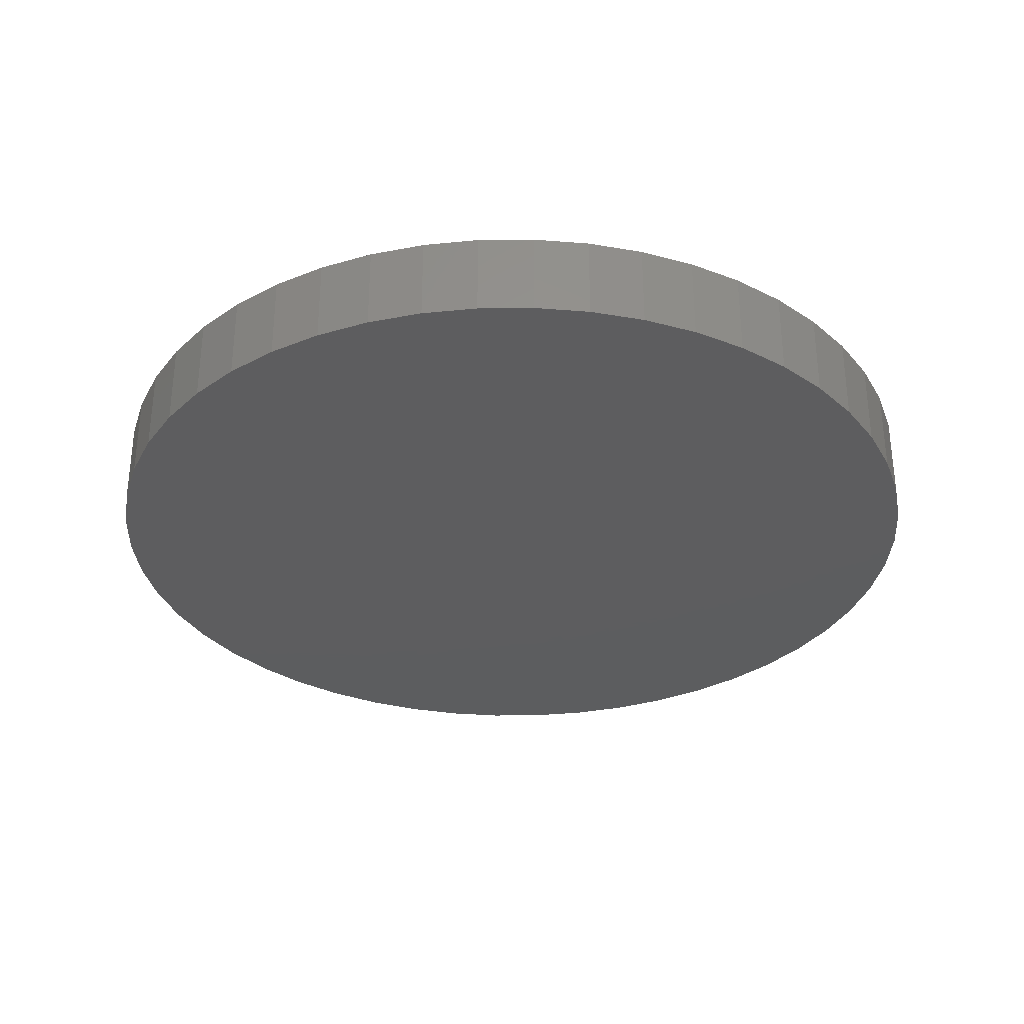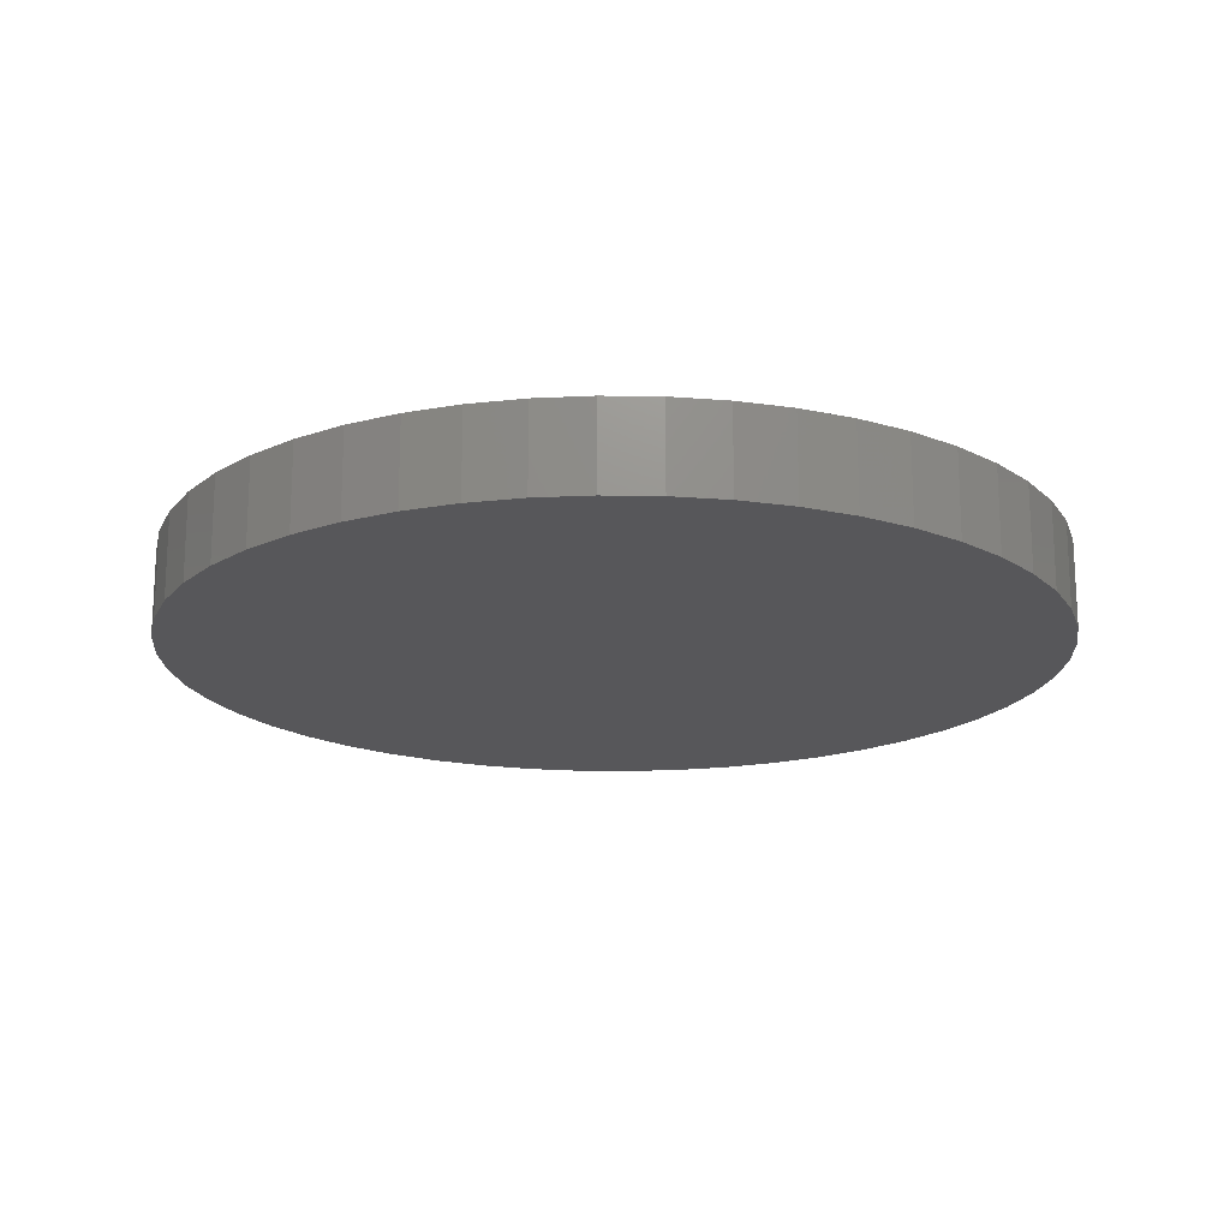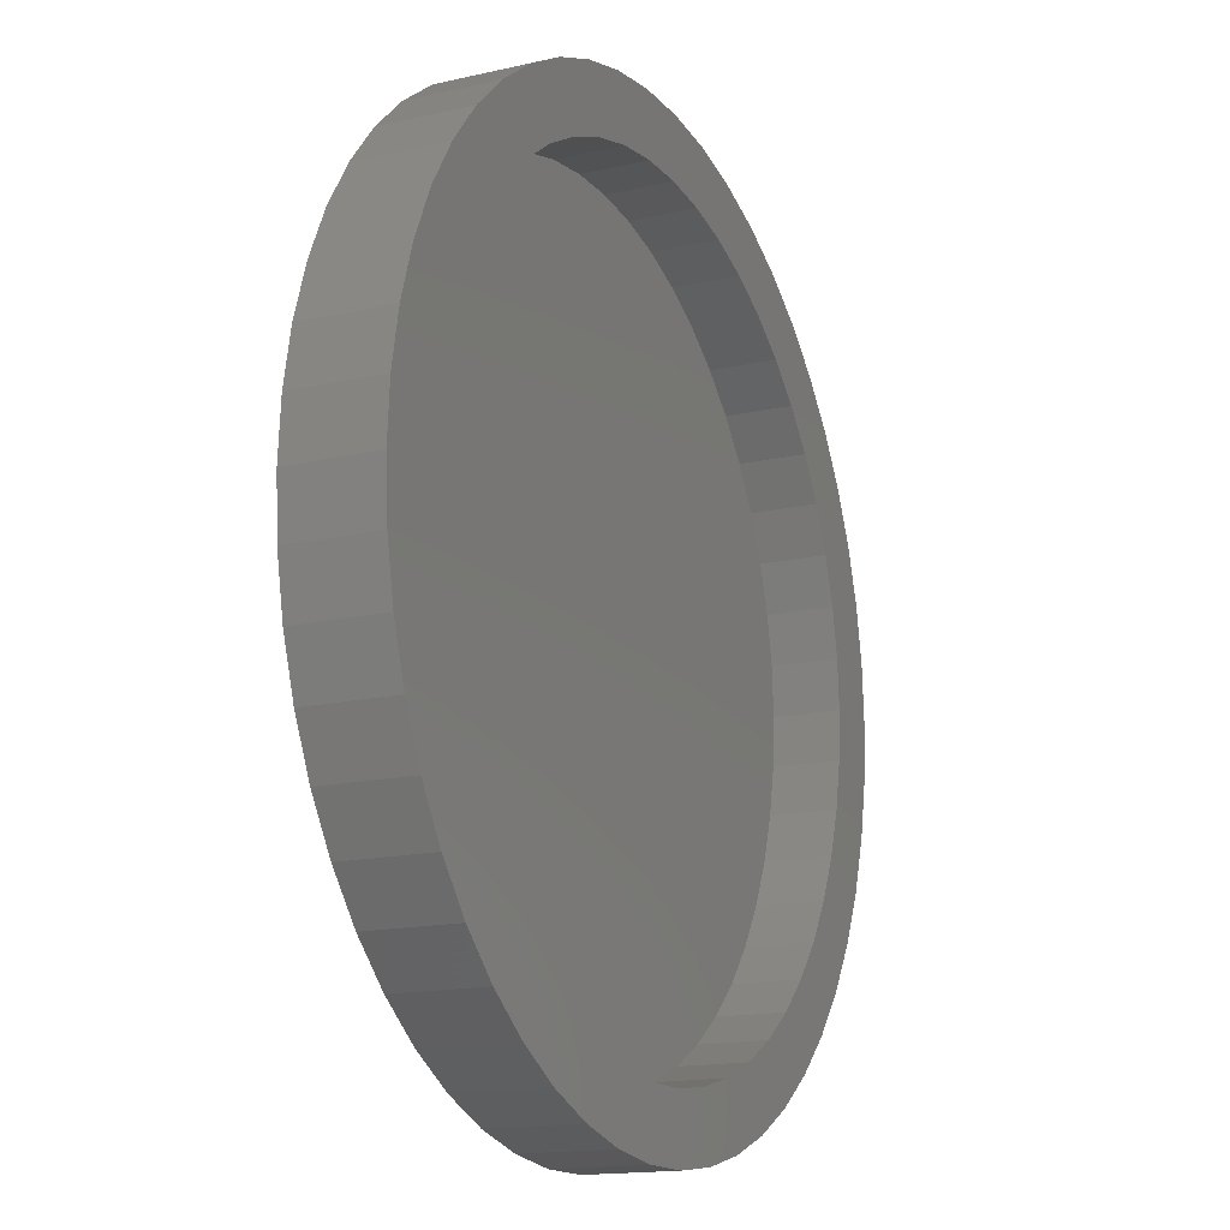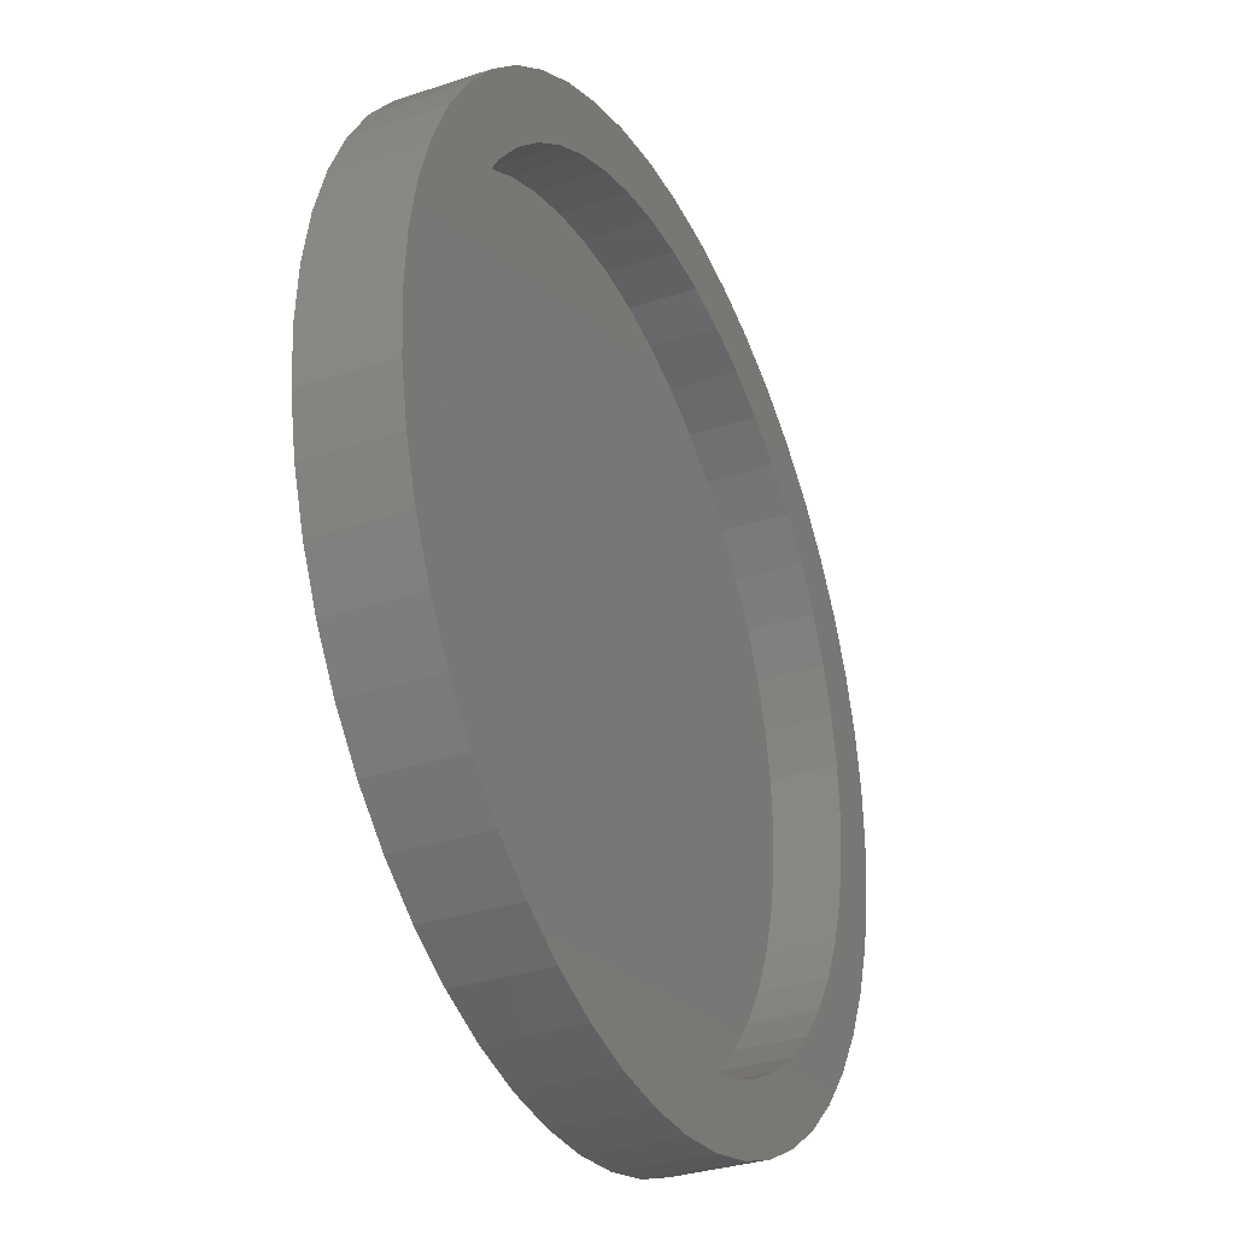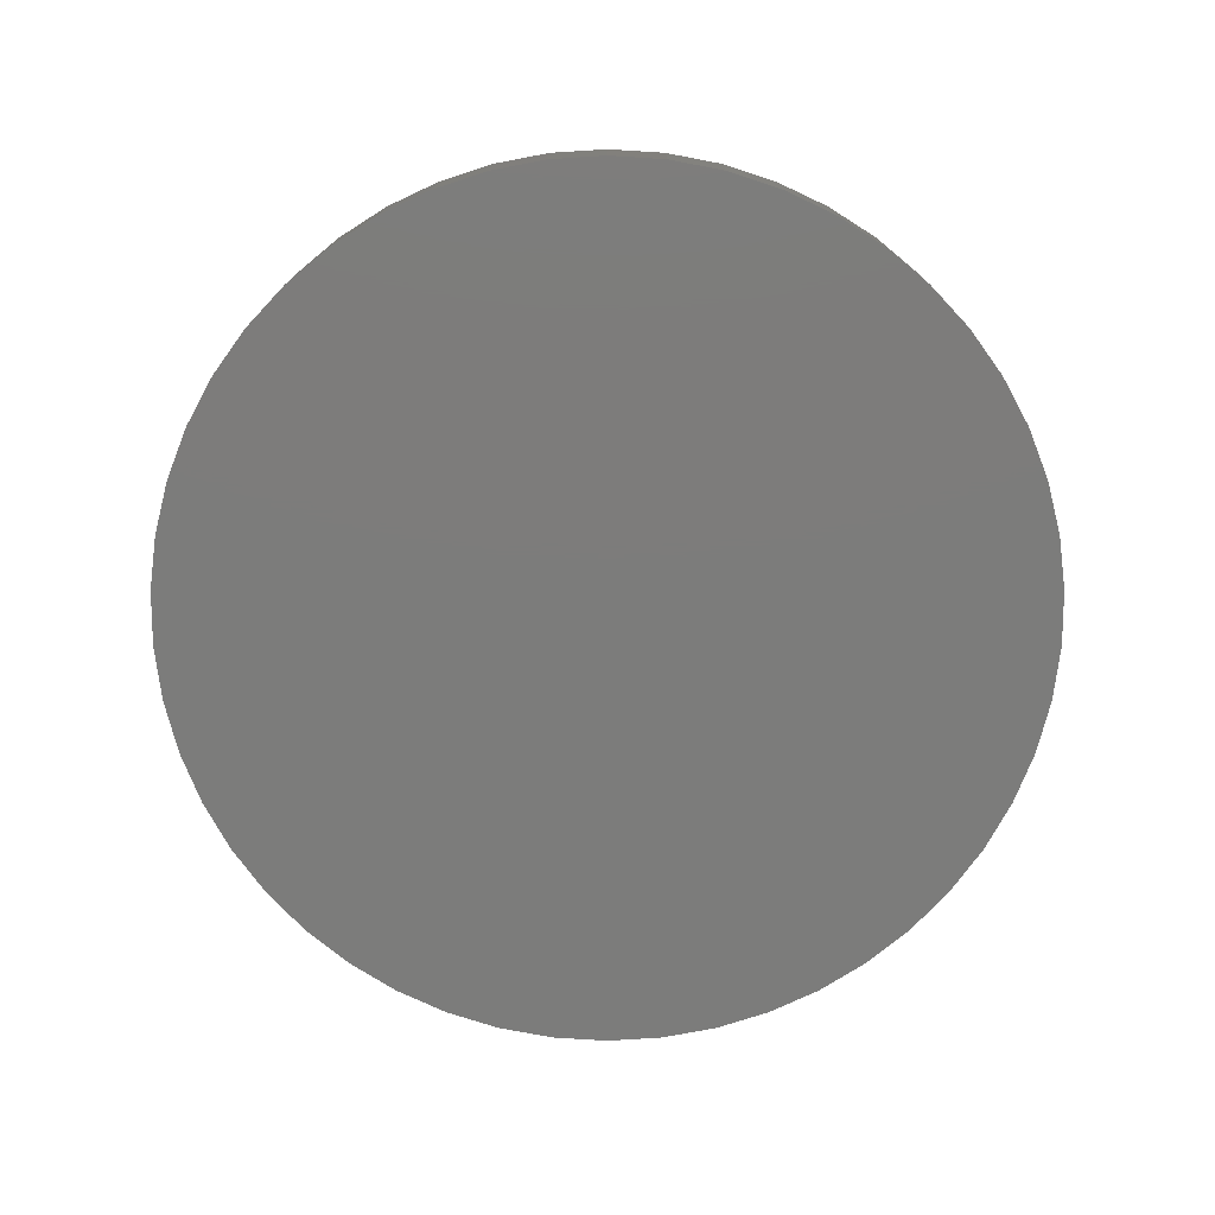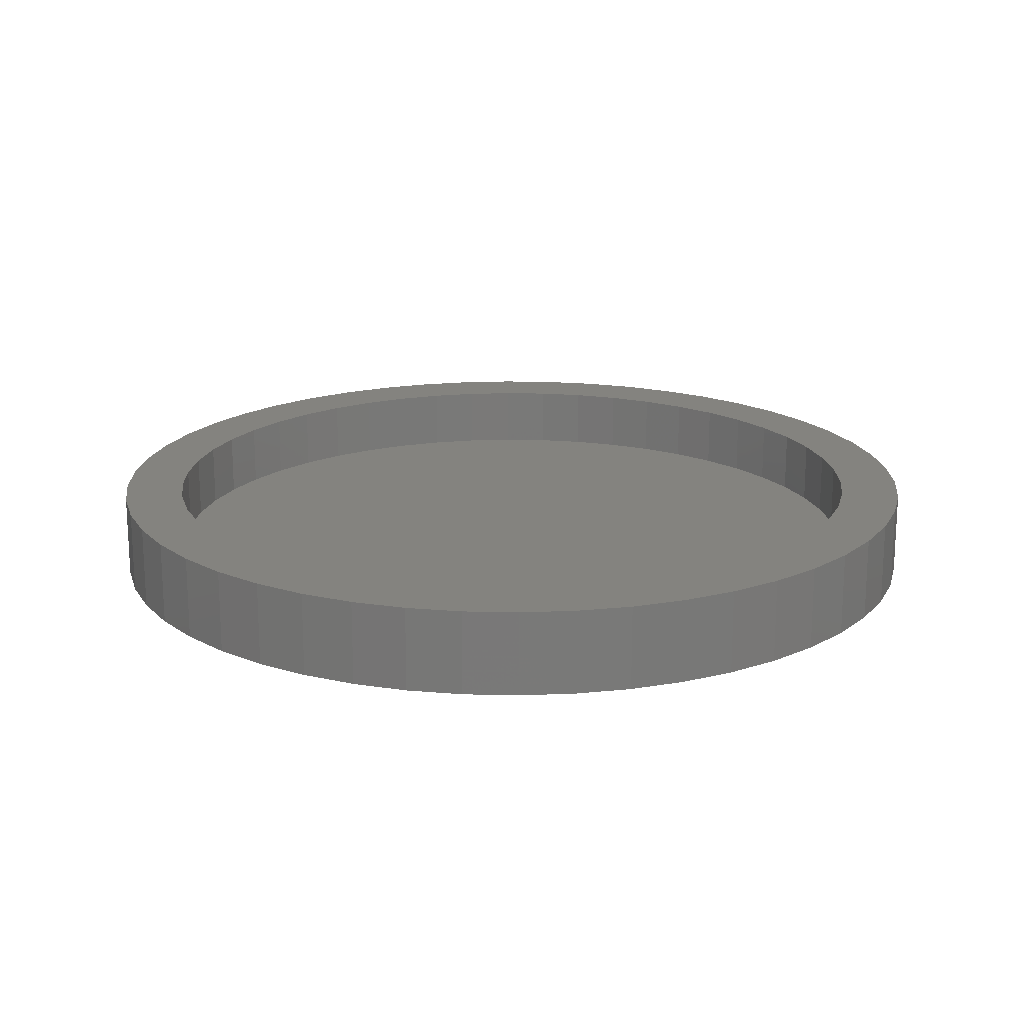
<metadata>
{"format":"stl","ext":"stl","renderer":"f3d","projection":"perspective","resolution":1024,"background":"white","views":[{"elev":-32.3,"azim":-157.6,"up":"+Z"},{"elev":-18.0,"azim":-116.9,"up":"+Z"},{"elev":-15.5,"azim":-64.2,"up":"+Y"},{"elev":-32.4,"azim":-65.1,"up":"+Y"},{"elev":-75.6,"azim":-18.0,"up":"+Z"},{"elev":18.1,"azim":146.7,"up":"+Z"}]}
</metadata>
<code>
# stl→obj: 200 verts, 396 faces
v 20.5 0 0
v 20.34 2.569 -4
v 20.34 2.569 0
v 20.5 0 -4
v -20.5 0 -4
v -20.34 2.569 0
v -20.34 2.569 -4
v -20.5 0 0
v 1.287 20.46 -4
v -1.287 20.46 0
v 1.287 20.46 0
v -1.287 20.46 -4
v -1.287 -20.46 -4
v 1.287 -20.46 0
v -1.287 -20.46 0
v 1.287 -20.46 -4
v 14.94 14.03 -4
v 13.07 15.8 0
v 14.94 14.03 0
v 13.07 15.8 -4
v -13.07 15.8 -4
v -14.94 14.03 0
v -13.07 15.8 0
v -14.94 14.03 -4
v -6.335 19.5 -4
v -8.728 18.55 0
v -6.335 19.5 0
v -8.728 18.55 -4
v 19.06 7.547 0
v 17.96 9.876 -4
v 17.96 9.876 0
v 19.06 7.547 -4
v 19.86 5.098 -4
v 19.86 5.098 0
v 8.728 18.55 -4
v 6.335 19.5 0
v 8.728 18.55 0
v 6.335 19.5 -4
v 3.841 20.14 0
v 3.841 20.14 -4
v 10.98 17.31 -4
v 10.98 17.31 0
v -19.06 7.547 -4
v -17.96 9.876 0
v -17.96 9.876 -4
v -19.06 7.547 0
v 17.6 0 0
v 17.46 2.206 0
v 20.34 -2.569 0
v 17.05 4.377 0
v 17.46 -2.206 0
v 16.36 6.479 0
v 19.86 -5.098 0
v 17.05 -4.377 0
v 15.42 8.479 0
v 16.58 12.05 0
v 14.24 10.35 0
v 12.83 12.05 0
v 11.22 13.56 0
v 9.431 14.86 0
v 7.494 15.93 0
v 5.439 16.74 0
v 3.298 17.29 0
v 1.105 17.57 0
v -1.105 17.57 0
v -3.298 17.29 0
v -3.841 20.14 0
v -5.439 16.74 0
v -7.494 15.93 0
v -9.431 14.86 0
v -10.98 17.31 0
v -11.22 13.56 0
v -12.83 12.05 0
v -14.24 10.35 0
v -16.58 12.05 0
v -15.42 8.479 0
v -16.36 6.479 0
v -19.86 5.098 0
v -17.05 4.377 0
v 19.06 -7.547 0
v 16.36 -6.479 0
v 17.96 -9.876 0
v 15.42 -8.479 0
v 16.58 -12.05 0
v 14.24 -10.35 0
v 14.94 -14.03 0
v 12.83 -12.05 0
v 13.07 -15.8 0
v 11.22 -13.56 0
v 10.98 -17.31 0
v 9.431 -14.86 0
v 8.728 -18.55 0
v 7.494 -15.93 0
v 6.335 -19.5 0
v 5.439 -16.74 0
v 3.841 -20.14 0
v 3.298 -17.29 0
v 1.105 -17.57 0
v -1.105 -17.57 0
v -3.298 -17.29 0
v -3.841 -20.14 0
v -5.439 -16.74 0
v -6.335 -19.5 0
v -7.494 -15.93 0
v -8.728 -18.55 0
v -9.431 -14.86 0
v -10.98 -17.31 0
v -11.22 -13.56 0
v -13.07 -15.8 0
v -12.83 -12.05 0
v -14.94 -14.03 0
v -14.24 -10.35 0
v -16.58 -12.05 0
v -15.42 -8.479 0
v -17.96 -9.876 0
v -16.36 -6.479 0
v -19.06 -7.547 0
v -17.05 -4.377 0
v -19.86 -5.098 0
v -17.46 -2.206 0
v -20.34 -2.569 0
v -17.6 0 0
v -17.46 2.206 0
v -3.841 20.14 -4
v 20.34 -2.569 -4
v 19.86 -5.098 -4
v 19.06 -7.547 -4
v 17.96 -9.876 -4
v 16.58 -12.05 -4
v 16.58 12.05 -4
v 14.94 -14.03 -4
v 13.07 -15.8 -4
v 10.98 -17.31 -4
v 8.728 -18.55 -4
v 6.335 -19.5 -4
v 3.841 -20.14 -4
v -3.841 -20.14 -4
v -6.335 -19.5 -4
v -8.728 -18.55 -4
v -10.98 -17.31 -4
v -10.98 17.31 -4
v -13.07 -15.8 -4
v -14.94 -14.03 -4
v -16.58 -12.05 -4
v -16.58 12.05 -4
v -17.96 -9.876 -4
v -19.06 -7.547 -4
v -19.86 -5.098 -4
v -19.86 5.098 -4
v -20.34 -2.569 -4
v 16.36 6.479 -3
v 15.42 8.479 -3
v 14.24 10.35 -3
v 5.439 16.74 -3
v 7.494 15.93 -3
v -7.494 15.93 -3
v -5.439 16.74 -3
v -15.42 8.479 -3
v -16.36 6.479 -3
v 9.431 -14.86 -3
v 7.494 -15.93 -3
v -1.105 17.57 -3
v 1.105 17.57 -3
v 9.431 14.86 -3
v 11.22 13.56 -3
v -17.46 2.206 -3
v -17.6 0 -3
v -17.05 4.377 -3
v -12.83 12.05 -3
v -14.24 10.35 -3
v -9.431 14.86 -3
v -11.22 13.56 -3
v 17.6 0 -3
v 17.46 2.206 -3
v 12.83 -12.05 -3
v 11.22 -13.56 -3
v 16.36 -6.479 -3
v 17.05 -4.377 -3
v -1.105 -17.57 -3
v -3.298 -17.29 -3
v 5.439 -16.74 -3
v 17.05 4.377 -3
v 12.83 12.05 -3
v 3.298 17.29 -3
v -3.298 17.29 -3
v 17.46 -2.206 -3
v 14.24 -10.35 -3
v 15.42 -8.479 -3
v -17.46 -2.206 -3
v -17.05 -4.377 -3
v 3.298 -17.29 -3
v 1.105 -17.57 -3
v -5.439 -16.74 -3
v -7.494 -15.93 -3
v -9.431 -14.86 -3
v -11.22 -13.56 -3
v -12.83 -12.05 -3
v -14.24 -10.35 -3
v -15.42 -8.479 -3
v -16.36 -6.479 -3
f 1 2 3
f 2 1 4
f 5 6 7
f 6 5 8
f 9 10 11
f 10 9 12
f 13 14 15
f 14 13 16
f 17 18 19
f 18 17 20
f 21 22 23
f 22 21 24
f 25 26 27
f 26 25 28
f 29 30 31
f 30 29 32
f 3 33 34
f 33 3 2
f 35 36 37
f 36 35 38
f 38 39 36
f 39 38 40
f 41 37 42
f 37 41 35
f 43 44 45
f 44 43 46
f 47 1 3
f 48 3 34
f 1 47 49
f 50 34 29
f 51 49 47
f 52 29 31
f 49 51 53
f 54 53 51
f 3 48 47
f 34 50 48
f 55 31 56
f 29 52 50
f 31 55 52
f 57 56 19
f 56 57 55
f 58 19 18
f 19 58 57
f 18 59 58
f 42 59 18
f 42 60 59
f 37 60 42
f 37 61 60
f 36 61 37
f 36 62 61
f 39 62 36
f 39 63 62
f 11 63 39
f 11 64 63
f 11 65 64
f 10 65 11
f 10 66 65
f 67 66 10
f 67 68 66
f 27 68 67
f 27 69 68
f 26 69 27
f 26 70 69
f 71 70 26
f 71 72 70
f 23 72 71
f 72 23 73
f 22 73 23
f 73 22 74
f 75 74 22
f 74 75 76
f 44 76 75
f 76 44 77
f 46 77 44
f 78 79 46
f 77 46 79
f 53 54 80
f 81 80 54
f 80 81 82
f 83 82 81
f 82 83 84
f 85 84 83
f 84 85 86
f 87 86 85
f 86 87 88
f 89 88 87
f 89 90 88
f 91 90 89
f 91 92 90
f 93 92 91
f 93 94 92
f 95 94 93
f 95 96 94
f 97 96 95
f 97 14 96
f 98 14 97
f 99 14 98
f 99 15 14
f 100 15 99
f 100 101 15
f 102 101 100
f 102 103 101
f 104 103 102
f 104 105 103
f 106 105 104
f 106 107 105
f 108 107 106
f 109 108 110
f 108 109 107
f 111 110 112
f 110 111 109
f 113 112 114
f 115 114 116
f 112 113 111
f 117 116 118
f 119 118 120
f 114 115 113
f 121 120 122
f 79 78 123
f 6 123 78
f 116 117 115
f 123 6 122
f 118 119 117
f 8 122 6
f 120 121 119
f 122 8 121
f 12 67 10
f 67 12 124
f 53 125 49
f 125 53 126
f 125 2 4
f 126 2 125
f 126 33 2
f 127 33 126
f 127 32 33
f 128 32 127
f 128 30 32
f 129 30 128
f 129 130 30
f 131 130 129
f 131 17 130
f 132 17 131
f 132 20 17
f 133 20 132
f 133 41 20
f 134 41 133
f 134 35 41
f 135 35 134
f 135 38 35
f 136 38 135
f 136 40 38
f 16 40 136
f 16 9 40
f 13 9 16
f 13 12 9
f 137 12 13
f 137 124 12
f 138 124 137
f 138 25 124
f 139 25 138
f 139 28 25
f 140 28 139
f 140 141 28
f 142 141 140
f 142 21 141
f 143 21 142
f 143 24 21
f 144 24 143
f 144 145 24
f 146 145 144
f 146 45 145
f 147 45 146
f 147 43 45
f 148 43 147
f 148 149 43
f 150 149 148
f 150 7 149
f 7 150 5
f 16 96 14
f 96 16 136
f 34 32 29
f 32 34 33
f 56 17 19
f 17 56 130
f 31 130 56
f 130 31 30
f 40 11 39
f 11 40 9
f 20 42 18
f 42 20 41
f 45 75 145
f 75 45 44
f 145 22 24
f 22 145 75
f 149 46 43
f 46 149 78
f 7 78 149
f 78 7 6
f 28 71 26
f 71 28 141
f 141 23 71
f 23 141 21
f 124 27 67
f 27 124 25
f 49 4 1
f 4 49 125
f 143 109 111
f 109 143 142
f 146 117 147
f 117 146 115
f 144 115 146
f 115 144 113
f 134 90 92
f 90 134 133
f 82 127 80
f 127 82 128
f 143 113 144
f 113 143 111
f 148 121 150
f 121 148 119
f 150 8 5
f 8 150 121
f 147 119 148
f 119 147 117
f 132 86 88
f 86 132 131
f 135 92 94
f 92 135 134
f 136 94 96
f 94 136 135
f 84 128 82
f 128 84 129
f 86 129 84
f 129 86 131
f 80 126 53
f 126 80 127
f 137 15 101
f 15 137 13
f 139 103 105
f 103 139 138
f 138 101 103
f 101 138 137
f 133 88 90
f 88 133 132
f 140 105 107
f 105 140 139
f 142 107 109
f 107 142 140
f 151 55 152
f 55 151 52
f 152 57 153
f 57 152 55
f 154 61 62
f 61 154 155
f 156 68 69
f 68 156 157
f 77 158 76
f 158 77 159
f 160 93 91
f 93 160 161
f 162 64 65
f 64 162 163
f 164 59 60
f 59 164 165
f 122 166 123
f 166 122 167
f 123 168 79
f 168 123 166
f 74 169 73
f 169 74 170
f 171 69 70
f 69 171 156
f 172 70 72
f 70 172 171
f 173 48 174
f 48 173 47
f 175 89 87
f 89 175 176
f 177 54 178
f 54 177 81
f 179 100 99
f 100 179 180
f 161 95 93
f 95 161 181
f 174 50 182
f 50 174 48
f 182 52 151
f 52 182 50
f 165 58 59
f 58 165 183
f 153 58 183
f 58 153 57
f 184 62 63
f 62 184 154
f 163 63 64
f 63 163 184
f 155 60 61
f 60 155 164
f 79 159 77
f 159 79 168
f 76 170 74
f 170 76 158
f 185 65 66
f 65 185 162
f 157 66 68
f 66 157 185
f 169 72 73
f 72 169 172
f 186 47 173
f 47 186 51
f 187 83 188
f 83 187 85
f 188 81 177
f 81 188 83
f 120 167 122
f 167 120 189
f 118 189 120
f 189 118 190
f 191 98 97
f 98 191 192
f 175 85 187
f 85 175 87
f 178 51 186
f 51 178 54
f 192 99 98
f 99 192 179
f 174 186 173
f 182 186 174
f 182 178 186
f 151 178 182
f 151 177 178
f 152 177 151
f 152 188 177
f 153 188 152
f 153 187 188
f 183 187 153
f 183 175 187
f 165 175 183
f 165 176 175
f 164 176 165
f 164 160 176
f 155 160 164
f 155 161 160
f 154 161 155
f 154 181 161
f 184 181 154
f 184 191 181
f 163 191 184
f 163 192 191
f 162 192 163
f 162 179 192
f 185 179 162
f 185 180 179
f 157 180 185
f 157 193 180
f 156 193 157
f 156 194 193
f 171 194 156
f 171 195 194
f 172 195 171
f 172 196 195
f 169 196 172
f 169 197 196
f 170 197 169
f 170 198 197
f 158 198 170
f 158 199 198
f 159 199 158
f 159 200 199
f 168 200 159
f 168 190 200
f 166 190 168
f 166 189 190
f 189 166 167
f 116 190 118
f 190 116 200
f 110 198 112
f 198 110 197
f 114 200 116
f 200 114 199
f 176 91 89
f 91 176 160
f 194 106 104
f 106 194 195
f 193 104 102
f 104 193 194
f 196 110 108
f 110 196 197
f 112 199 114
f 199 112 198
f 181 97 95
f 97 181 191
f 180 102 100
f 102 180 193
f 195 108 106
f 108 195 196

</code>
